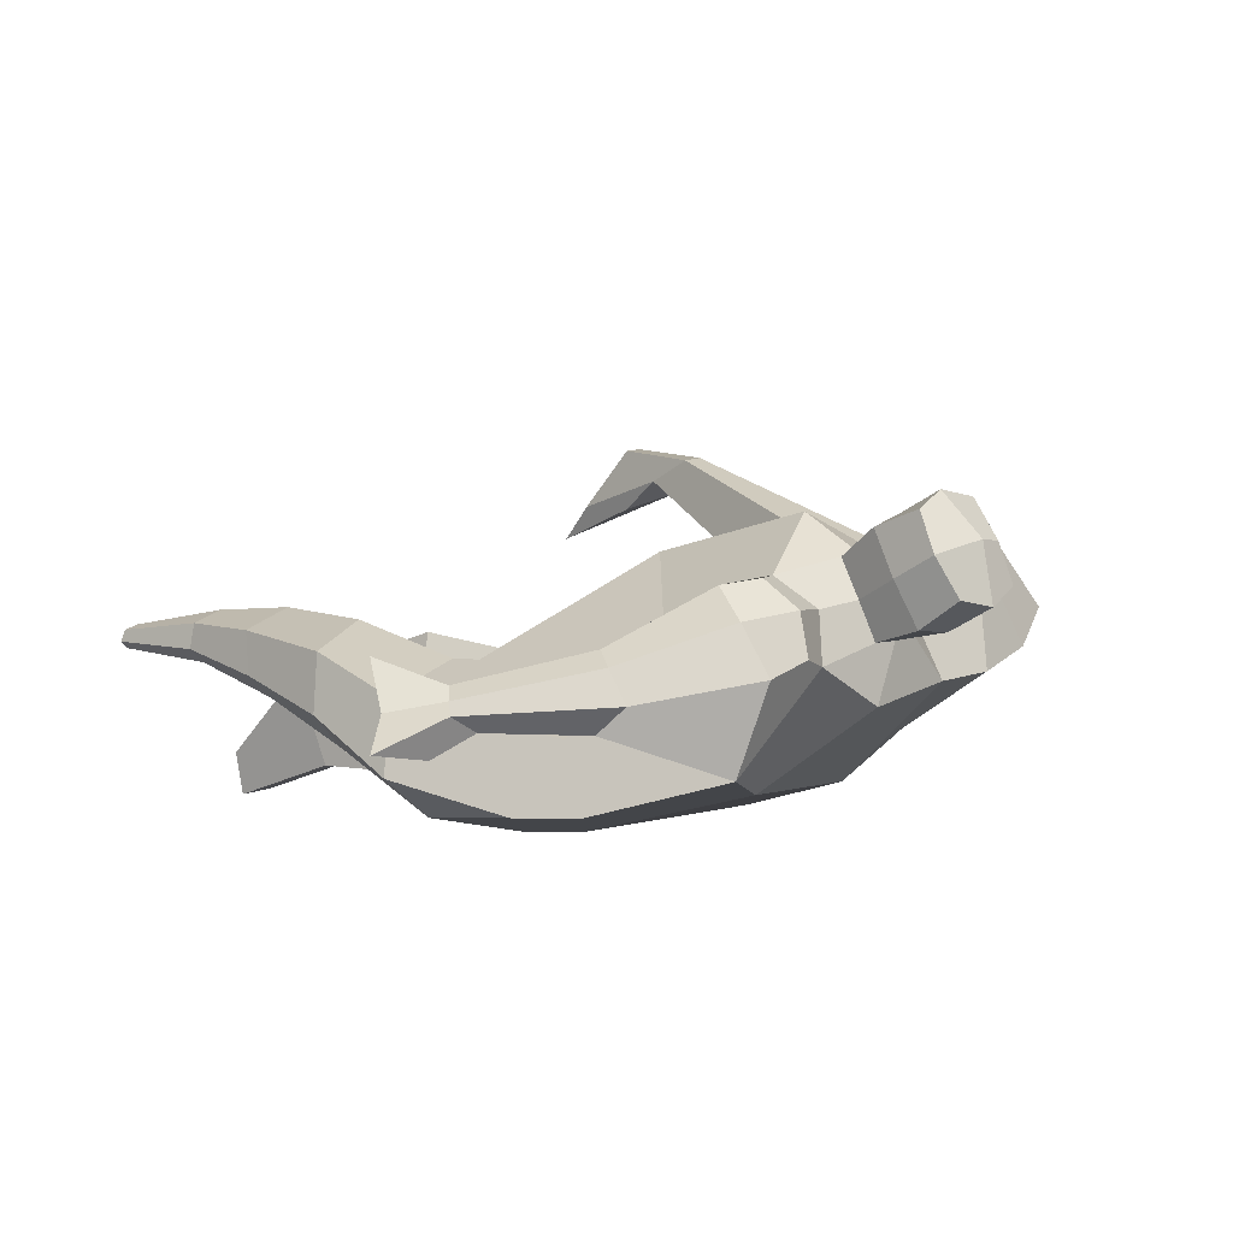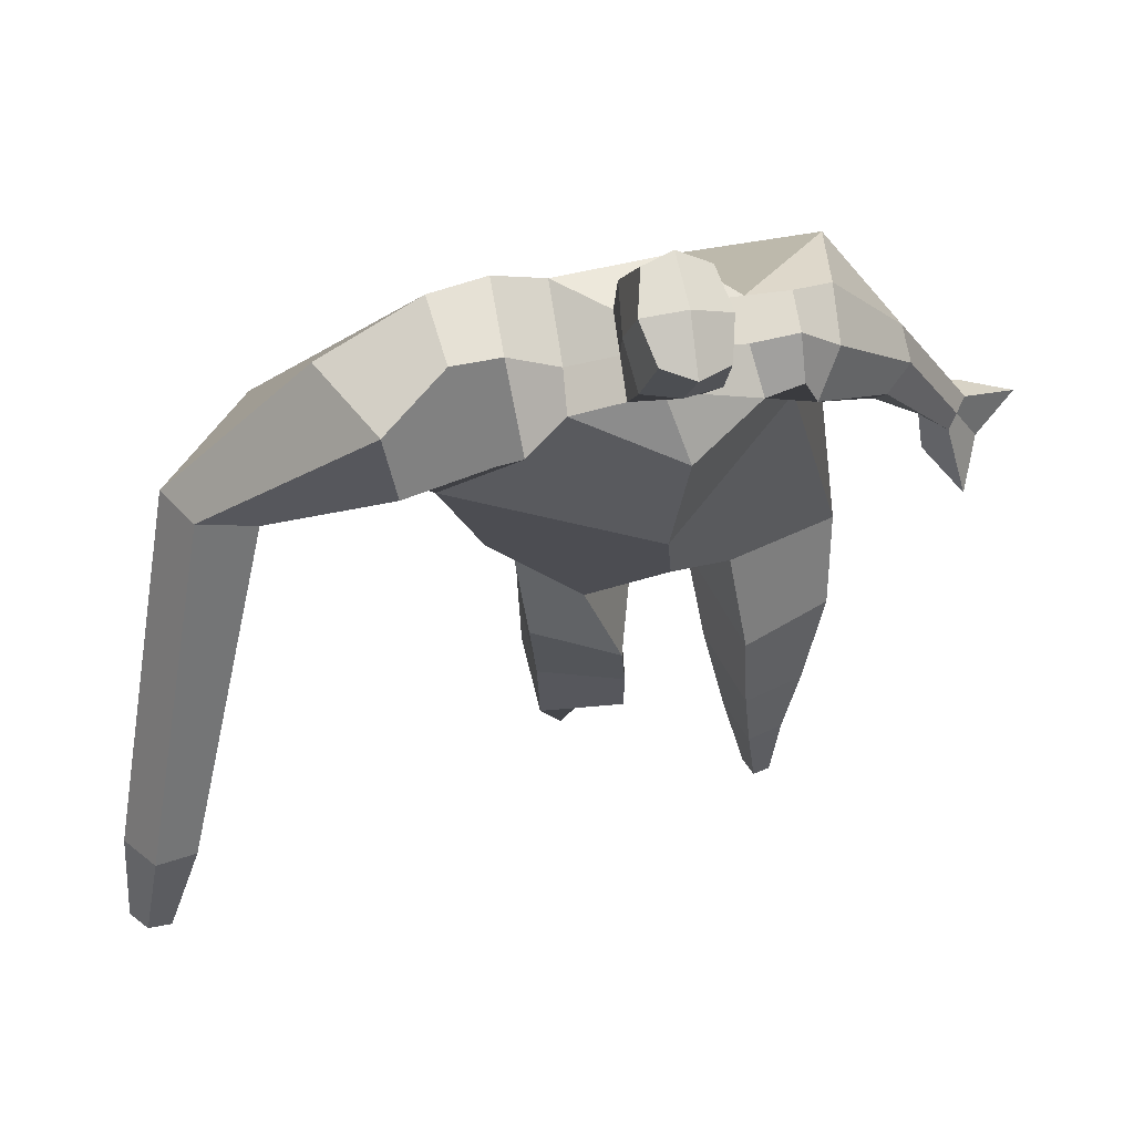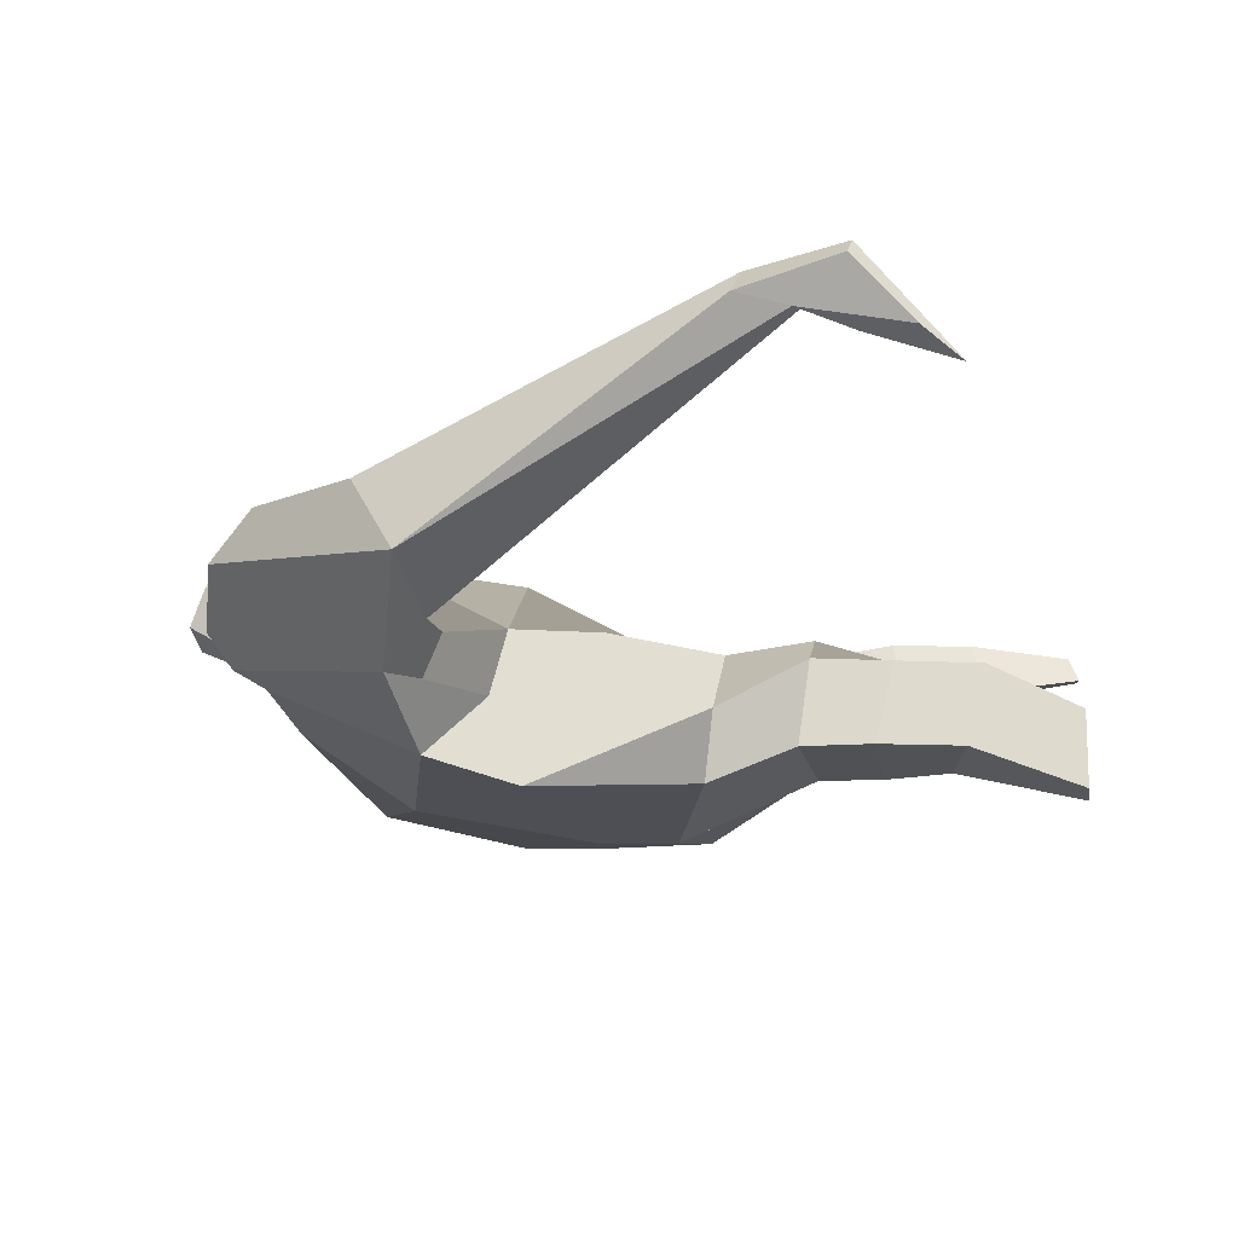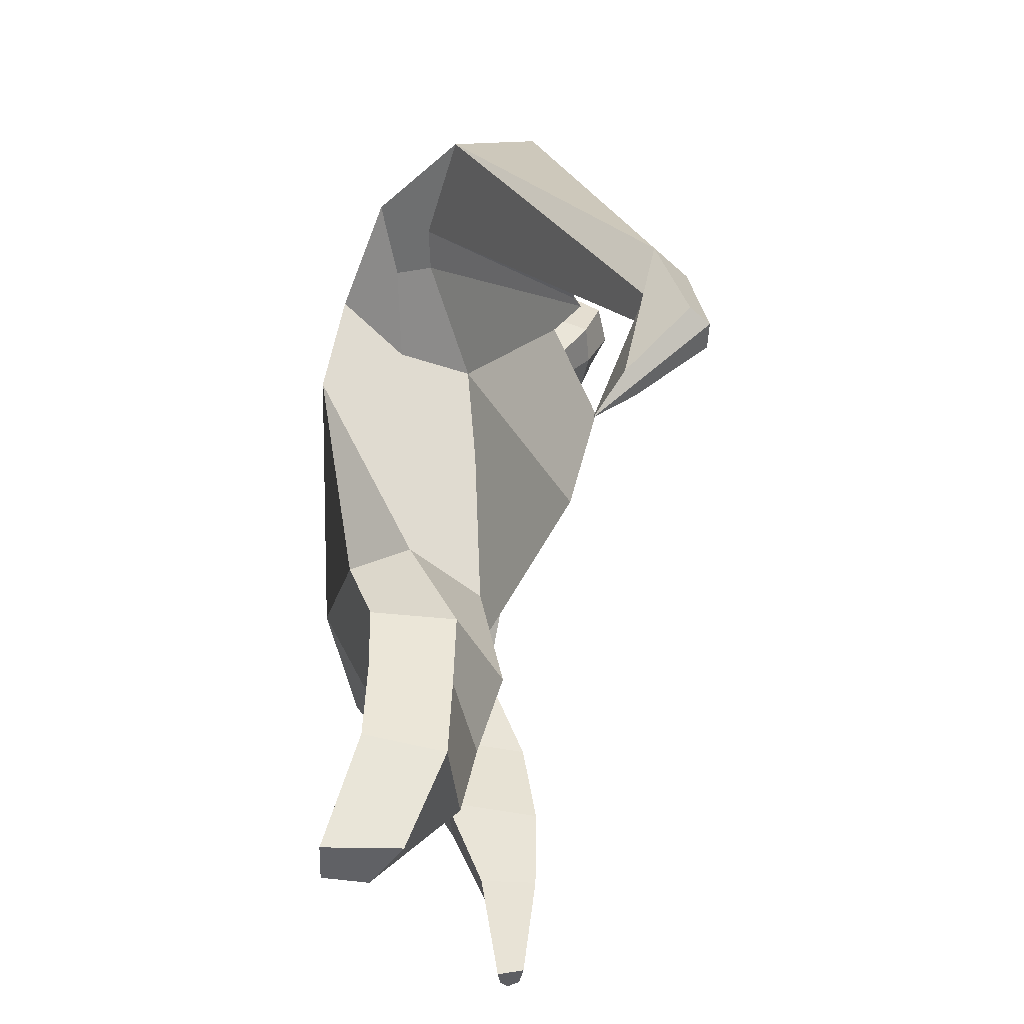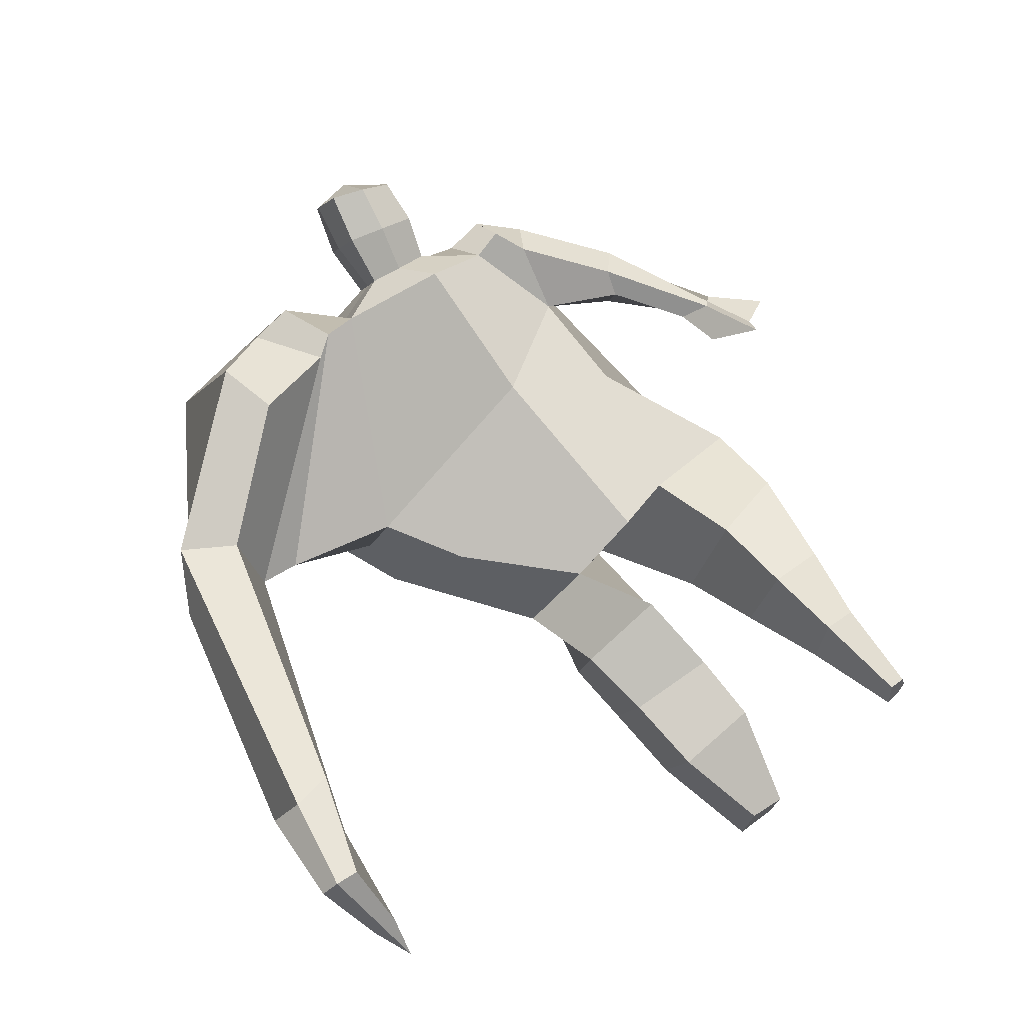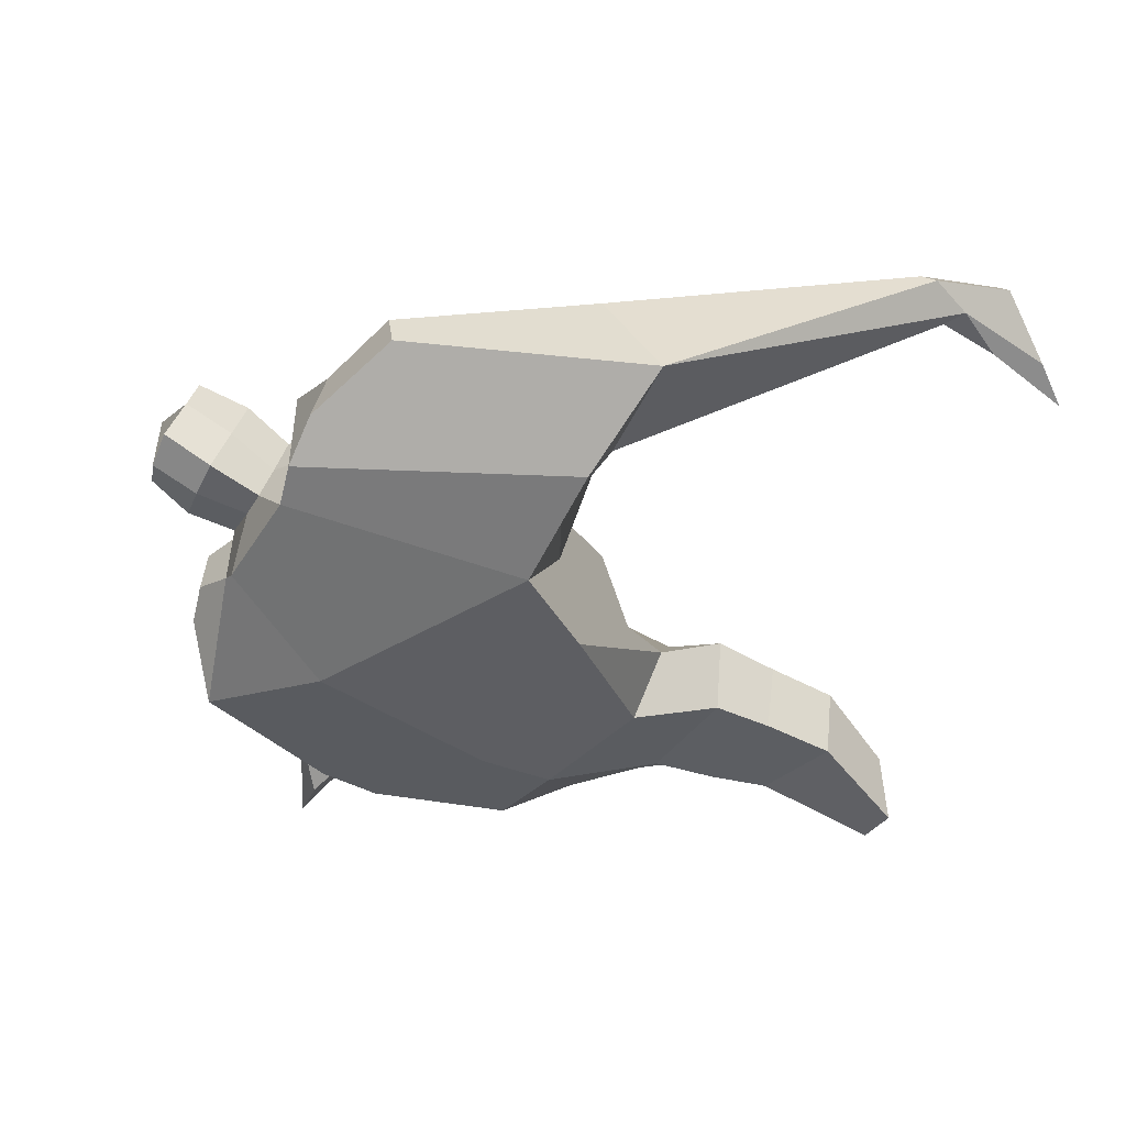
<metadata>
{"format":"obj","ext":"obj","renderer":"f3d","projection":"perspective","resolution":1024,"background":"white","views":[{"elev":-1.3,"azim":123.0,"up":"+Z"},{"elev":55.3,"azim":-6.5,"up":"+Y"},{"elev":-13.9,"azim":-82.6,"up":"+Z"},{"elev":-47.2,"azim":-85.1,"up":"+Y"},{"elev":71.7,"azim":-39.2,"up":"+Z"},{"elev":-32.1,"azim":-125.3,"up":"+Z"}]}
</metadata>
<code>
o monstruo_grande
v 0.3244 2.03 0.2083
v 0.5264 1.21 0.0849
v -0.7362 1.71 0.215
v -0.2874 1.1 0.2194
v 0.4421 2.327 -0.1411
v 0.5045 1.626 -0.2563
v -0.8923 1.937 -0.1923
v -0.7735 1.659 -0.269
v -0.3715 2.375 0.4873
v 0.1888 2.297 0.4247
v -0.4995 2.338 0.592
v -1.255 1.972 -0.0257
v -0.3835 2.54 0.1292
v 0.1619 2.439 0.168
v -1.092 1.839 0.1246
v -0.547 2.606 0.1576
v -0.8482 2.242 0.6212
v -1.534 1.894 0.2505
v -1.249 1.94 0.444
v -1.049 2.549 0.3601
v -0.7283 2.639 0.2333
v -0.5751 2.29 0.5712
v -1.225 1.858 0.131
v -1.801 0.636 0.9426
v -1.673 0.6164 0.9828
v -1.663 0.4432 0.7791
v -1.741 0.4551 0.7545
v 0.3496 2.218 0.3937
v 0.4189 2.422 0.1328
v 0.3022 2.332 0.4124
v 0.293 2.469 0.1875
v 0.5761 1.915 0.1657
v 0.6679 2.022 -0.01698
v 0.6004 1.995 0.2163
v 0.6614 2.118 0.06126
v 0.7522 1.698 0.07457
v 0.817 1.739 -0.01039
v 0.8414 1.662 0.1183
v 0.903 1.712 0.03442
v 0.7765 1.544 0.08761
v 0.9082 1.647 -0.08435
v 0.8996 1.437 0.1981
v 1.091 1.59 -0.06668
v -0.2099 2.436 0.5026
v 0.00054 2.412 0.4803
v -0.2187 2.534 0.2559
v -0.01708 2.511 0.2364
v -0.152 2.749 0.6463
v 0.05248 2.684 0.6035
v -0.1691 2.863 0.393
v 0.0341 2.798 0.3494
v -0.4989 1.121 0.009523
v -0.3891 1.158 -0.204
v -0.05731 1.274 -0.3328
v -0.8014 1.756 -0.003038
v 0.547 1.212 -0.1533
v 0.3257 1.205 -0.2753
v -0.02919 1.526 -0.3244
v -0.007684 1.148 0.1947
v 0.365 2.119 0.08981
v -0.3693 2.434 0.3614
v -0.5347 2.585 0.4303
v -1.029 1.908 0.003403
v 0.1526 2.424 0.3283
v -0.884 2.468 0.5782
v -1.425 2.04 0.4898
v -0.6868 2.563 0.4291
v -1.747 0.6245 0.9937
v -1.687 0.3354 0.663
v 0.4236 2.331 0.2893
v 0.2982 2.445 0.3228
v 0.575 1.952 0.03944
v 0.6738 2.068 0.1658
v 0.7832 1.722 0.03229
v 0.872 1.686 0.07599
v 0.8208 1.599 -0.01154
v 0.9572 1.522 0.04268
v -0.2144 2.484 0.3778
v -0.009512 2.463 0.3577
v -0.1916 2.807 0.5226
v 0.07487 2.74 0.4741
v -1.555 0.9434 0.9247
v -1.615 0.7693 0.8592
v -1.775 0.9476 0.8564
v -1.735 0.7877 0.8213
v -1.676 0.6125 0.7643
v -1.685 0.9254 0.9436
v -0.07762 1.761 0.5144
v 0.01312 2.14 -0.1976
v -0.0265 2.513 0.05648
v -0.04152 2.271 0.6156
v -0.1193 2.521 0.2441
v -0.1012 2.423 0.4908
v -0.0704 2.847 0.3328
v -0.04726 2.699 0.6628
v -0.05399 2.824 0.5209
v 0.02257 2.664 0.2682
v 0.04142 2.537 0.5588
v -0.1939 2.586 0.5969
v -0.2147 2.713 0.3048
v -0.2203 2.65 0.4526
v 0.0477 2.6 0.412
v -0.09792 2.697 0.266
v -0.07403 2.551 0.5977
v 0.3811 1.727 -0.0361
v -0.5956 1.436 0.229
v 0.4831 1.846 -0.2542
v 0.1804 1.186 0.1973
v -0.1974 -0.003448 -0.1137
v -0.3419 0.001799 0.008535
v -0.3676 0.002819 -0.2412
v -0.2324 -0.002285 -0.2558
v 0.3614 0.01779 0.2918
v 0.2789 -0.009841 0.2316
v 0.3657 0.005915 0.2542
v 0.3311 -0.004455 0.2344
v 0.3044 0.01897 0.3102
v 0.0919 0.8566 -0.08515
v 0.1375 0.5827 0.07287
v 0.2027 0.3028 0.1846
v 0.2641 0.3317 0.3533
v 0.2386 0.589 0.3589
v 0.2295 0.8645 0.3174
v 0.3808 0.3287 0.3096
v 0.4348 0.5884 0.2841
v 0.5062 0.9273 0.217
v 0.349 0.8917 -0.07259
v 0.3195 0.5903 0.07702
v 0.3113 0.3071 0.1869
v 0.3856 0.3172 0.2279
v 0.444 0.6077 0.1444
v 0.5216 0.9269 0.02761
v -0.1702 0.8267 0.2851
v -0.1443 0.5449 0.2009
v -0.14 0.3077 0.1508
v -0.4252 0.2982 0.1404
v -0.436 0.5725 0.1535
v -0.4591 0.8275 0.1632
v -0.4611 0.3602 -0.12
v -0.4697 0.6367 -0.1089
v -0.476 0.8665 -0.1121
v -0.07986 0.8283 -0.1467
v -0.1268 0.6213 -0.1567
v -0.1697 0.4078 -0.1493
f 89 7 13 90
f 8 7 89 58 54 53
f 6 56 57
f 3 106 4 59 88
f 6 107 5 60 1 105 2 56
f 61 13 16 62
f 5 14 31 29
f 88 1 10 91
f 67 21 20 65
f 13 7 12 16
f 3 9 11 15
f 55 3 15 63
f 66 19 17 65
f 23 22 17 19
f 83 82 25 26
f 15 11 22 23
f 62 16 21 67
f 69 26 25 68
f 87 84 24 68
f 86 83 26 69
f 84 85 27 24
f 70 29 31 71
f 70 28 34 73
f 10 1 28 30
f 64 10 30 71
f 34 32 36 38
f 60 5 33 72
f 5 29 35 33
f 28 1 32 34
f 37 39 43 41
f 73 34 38 75
f 33 35 39 37
f 72 33 37 74
f 76 41 43 77
f 74 37 41 76
f 38 36 40 42
f 75 38 42 77
f 102 97 51 81
f 91 10 45 93
f 90 13 46 92
f 61 9 44 78
f 64 14 47 79
f 96 94 50 80
f 101 99 48 80
f 104 98 49 95
f 103 100 50 94
f 8 53 52
f 8 52 4 106 3 55 7
f 54 58 89 5 107 6 57
f 100 101 80 50
f 95 96 80 48
f 10 64 79 45
f 13 61 78 46
f 98 102 81 49
f 39 75 77 43
f 36 74 76 40
f 40 76 77 42
f 32 72 74 36
f 35 73 75 39
f 1 60 72 32
f 14 64 71 31
f 29 70 73 35
f 28 70 71 30
f 85 86 69 27
f 82 87 68 25
f 27 69 68 24
f 11 62 67 22
f 18 66 65 20
f 7 55 63 12
f 22 67 65 17
f 9 61 62 11
f 19 66 87 82
f 12 18 20 21 16
f 66 18 84 87
f 23 19 82 83
f 49 81 96 95
f 97 103 94 51
f 99 104 95 48
f 81 51 94 96
f 14 90 92 47
f 9 91 93 44
f 3 88 91 9
f 5 89 90 14
f 44 93 104 99
f 47 92 103 97
f 45 79 102 98
f 46 78 101 100
f 92 46 100 103
f 93 45 98 104
f 78 44 99 101
f 79 47 97 102
f 59 4 52 53 54 108
f 136 110 109 135
f 121 120 114 117
f 139 111 110 136
f 135 109 112 144
f 144 112 111 139
f 111 112 109 110
f 117 114 116 115 113
f 124 121 117 113
f 120 129 116 114
f 130 124 113 115
f 129 130 115 116
f 57 56 132 127
f 127 132 131 128
f 128 131 130 129
f 56 2 126 132
f 132 126 125 131
f 131 125 124 130
f 54 57 127 118
f 118 127 128 119
f 119 128 129 120
f 2 108 123 126
f 126 123 122 125
f 125 122 121 124
f 108 54 118 123
f 123 118 119 122
f 122 119 120 121
f 54 142 141 53
f 142 143 140 141
f 143 144 139 140
f 4 133 142 54
f 133 134 143 142
f 134 135 144 143
f 53 141 138 52
f 141 140 137 138
f 140 139 136 137
f 52 138 133 4
f 138 137 134 133
f 137 136 135 134
f 105 1 88 59 108 2
f 86 85 83
f 83 85 18 23
f 63 15 23 18 12
f 84 18 85
l 52 106

</code>
